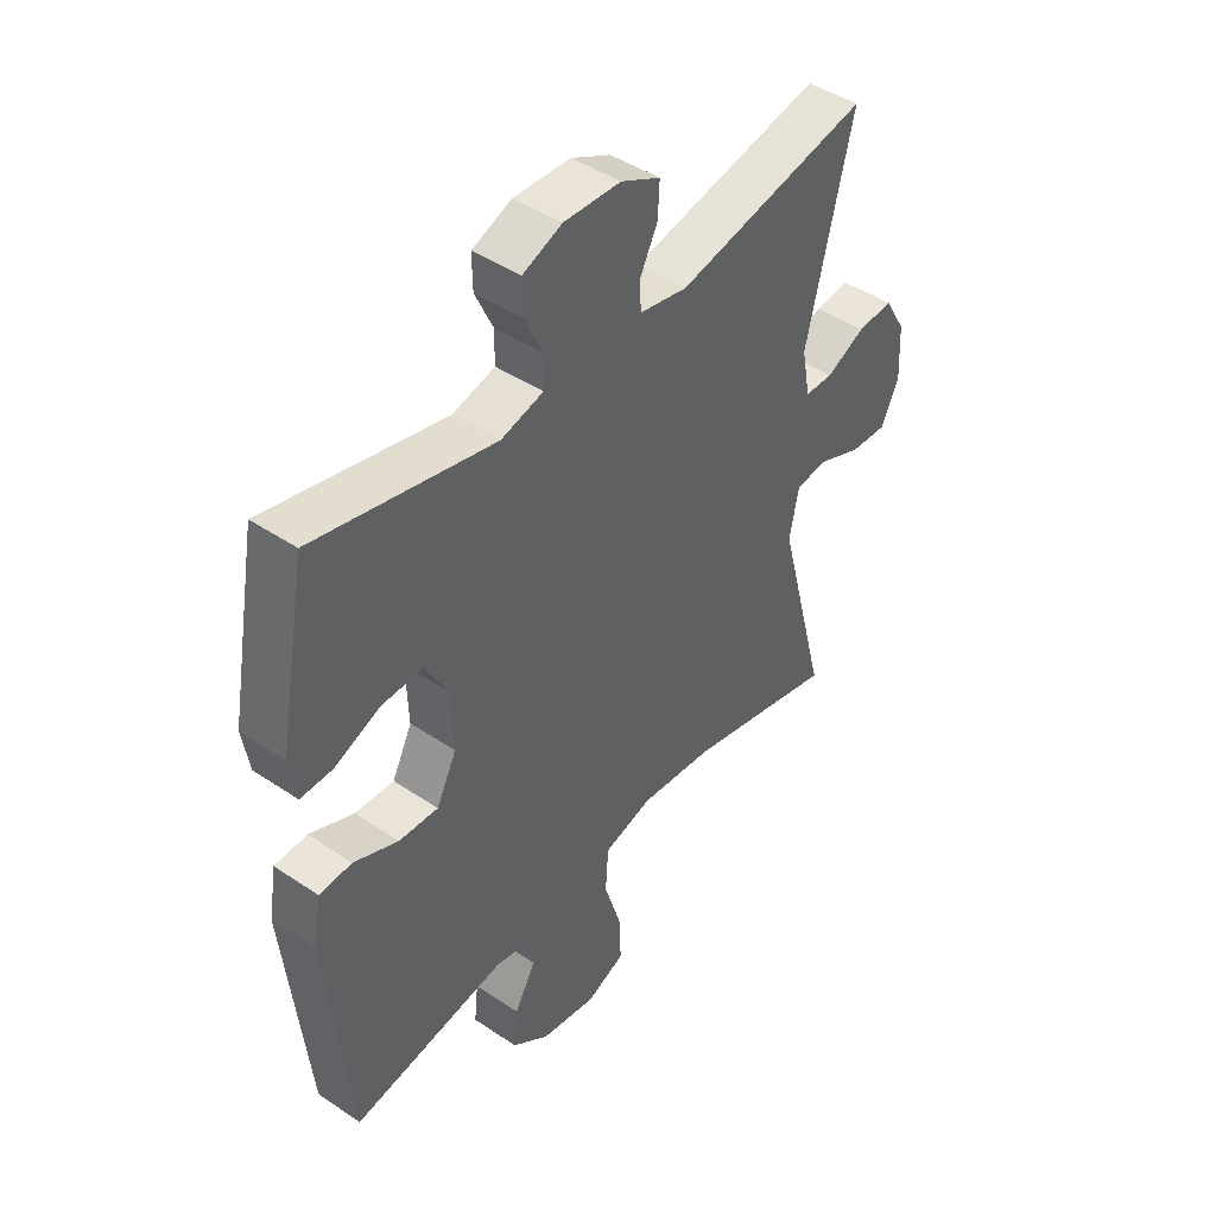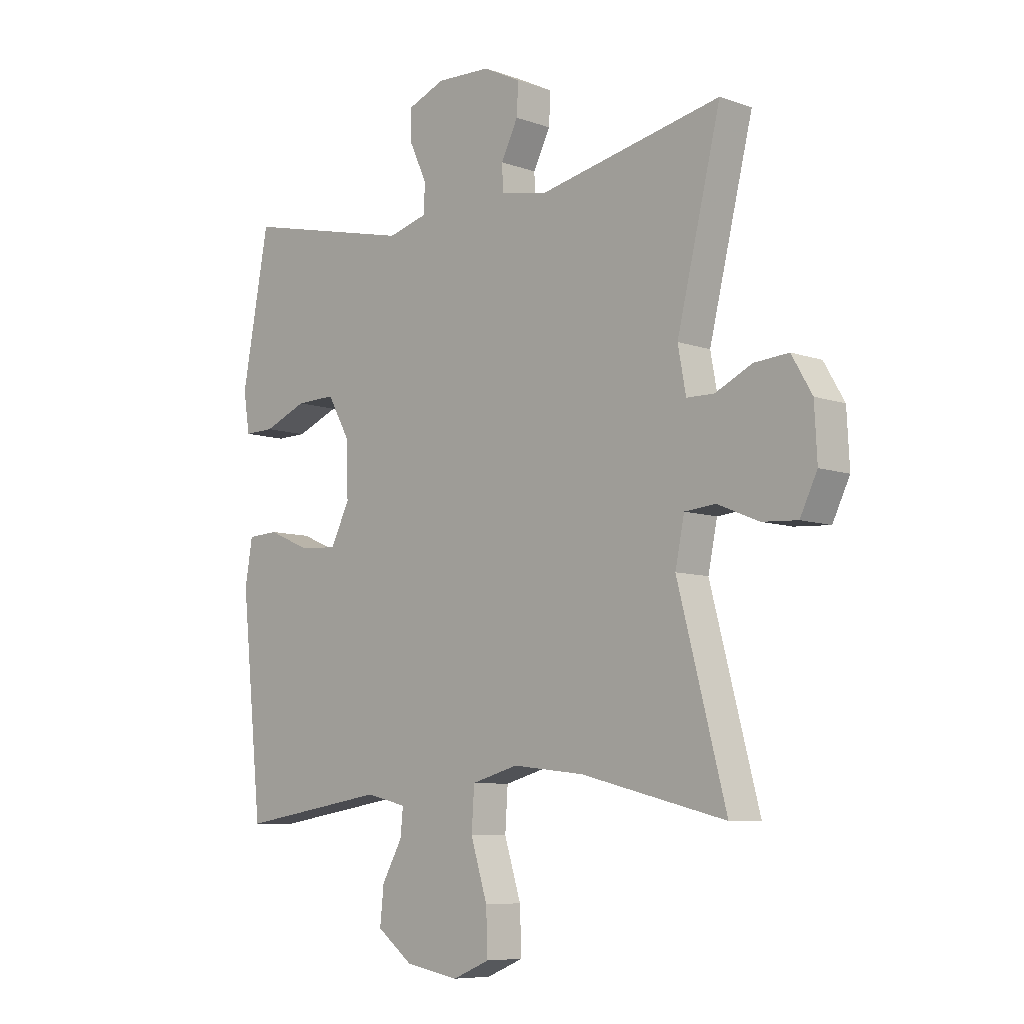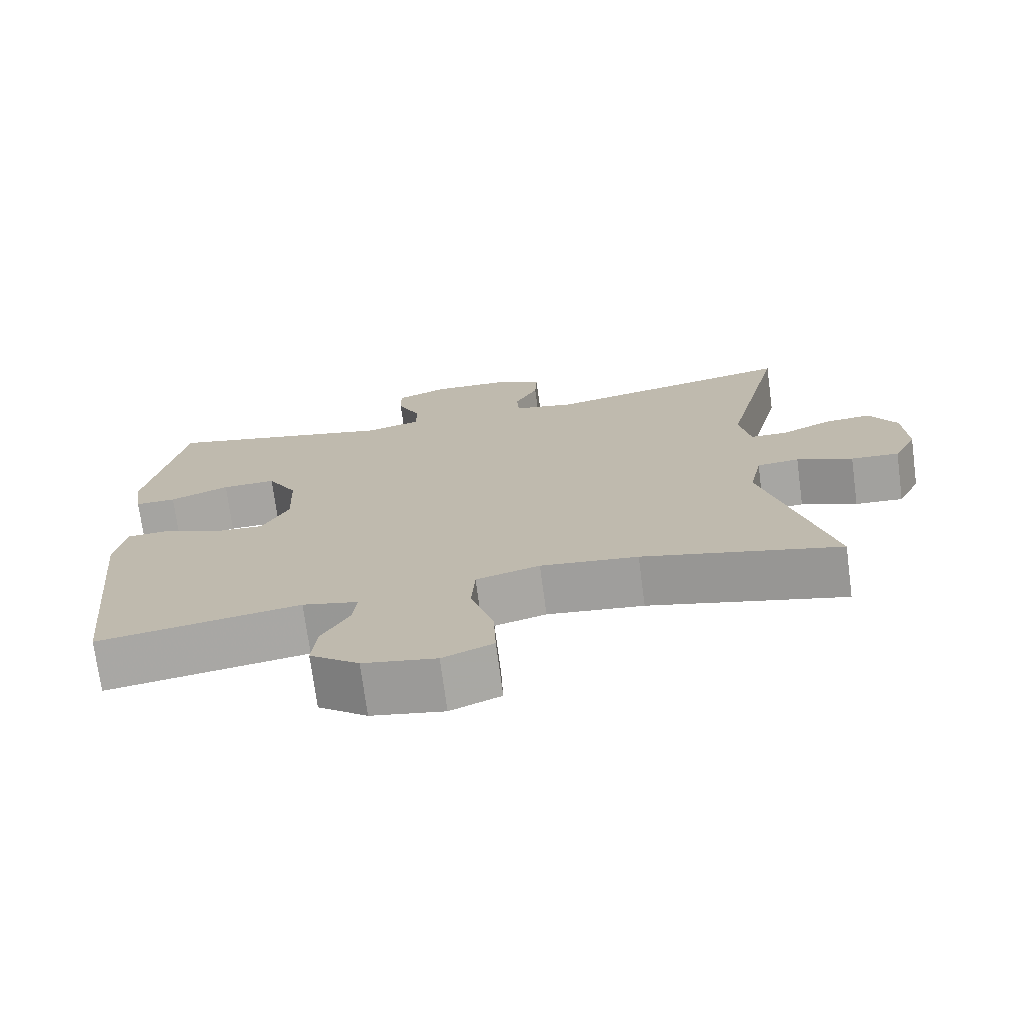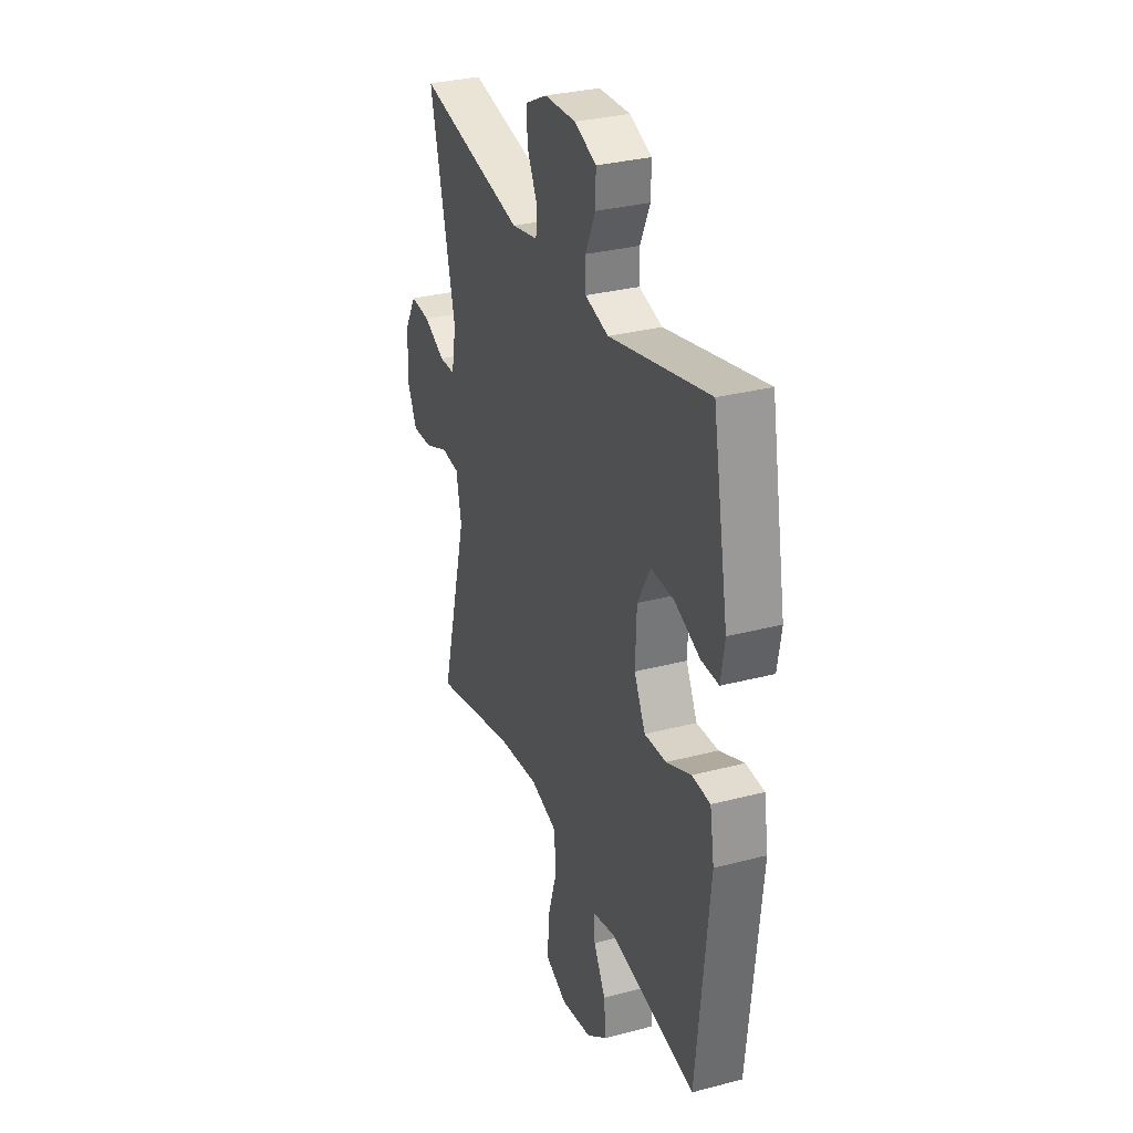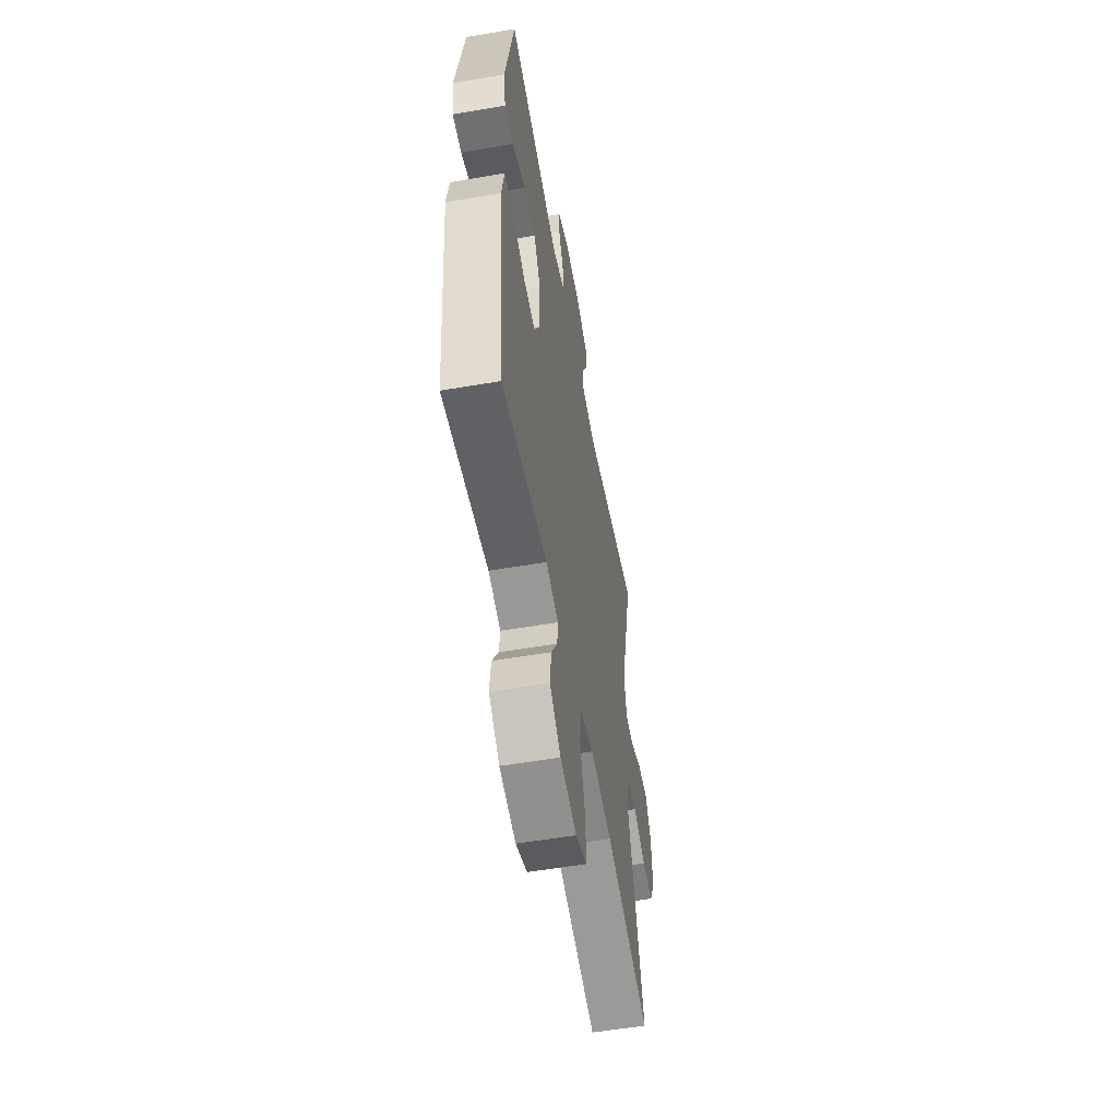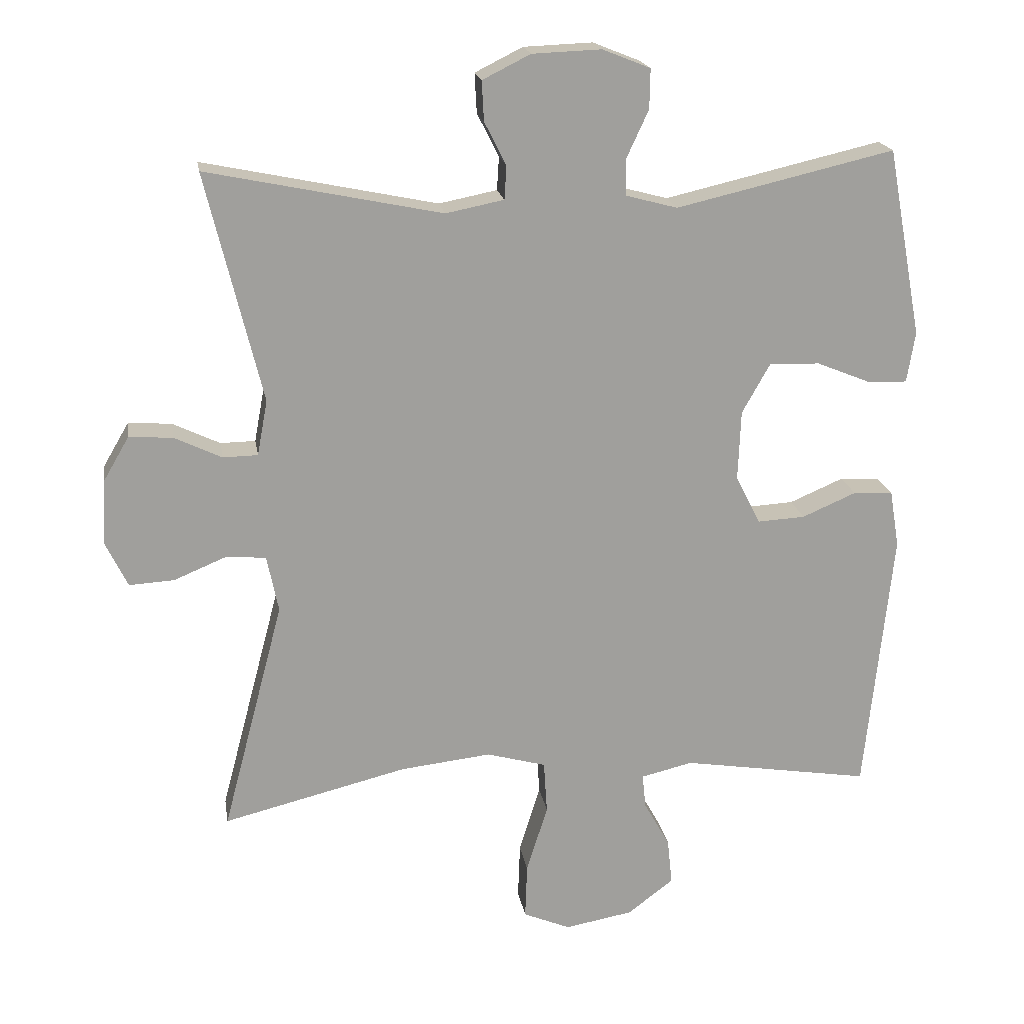
<metadata>
{"format":"obj","ext":"obj","renderer":"f3d","projection":"perspective","resolution":1024,"background":"white","views":[{"elev":44.6,"azim":-51.9,"up":"+Z"},{"elev":-7.8,"azim":45.2,"up":"+Z"},{"elev":-73.1,"azim":7.6,"up":"+Z"},{"elev":31.3,"azim":-110.4,"up":"+Z"},{"elev":-55.9,"azim":-79.8,"up":"+Z"},{"elev":19.1,"azim":170.9,"up":"+Z"}]}
</metadata>
<code>
v 0.5 0.07 0.5
v 0.418 0.07 0.164
v 0.433 0.07 0.083
v 0.484 0.07 0.082
v 0.553 0.07 0.115
v 0.617 0.07 0.12
v 0.655 0.07 0.055
v 0.66 0.07 -0.041
v 0.628 0.07 -0.107
v 0.562 0.07 -0.103
v 0.485 0.07 -0.071
v 0.427 0.07 -0.076
v 0.41 0.07 -0.159
v 0.5 0.07 -0.5
v 0.23 0.07 -0.433
v 0.097 0.07 -0.418
v 0.01 0.07 -0.442
v 0.005 0.07 -0.519
v 0.036 0.07 -0.619
v 0.039 0.07 -0.7
v -0.03 0.07 -0.729
v -0.13 0.07 -0.711
v -0.197 0.07 -0.66
v -0.19 0.07 -0.592
v -0.152 0.07 -0.524
v -0.147 0.07 -0.474
v -0.223 0.07 -0.456
v -0.5 0.07 -0.5
v -0.54 0.07 -0.11
v -0.526 0.07 -0.026
v -0.468 0.07 -0.023
v -0.389 0.07 -0.057
v -0.319 0.07 -0.061
v -0.283 0.07 0.01
v -0.287 0.07 0.113
v -0.328 0.07 0.186
v -0.402 0.07 0.184
v -0.483 0.07 0.151
v -0.539 0.07 0.15
v -0.551 0.07 0.224
v -0.5 0.07 0.5
v -0.181 0.07 0.426
v -0.106 0.07 0.446
v -0.105 0.07 0.5
v -0.137 0.07 0.569
v -0.138 0.07 0.627
v -0.068 0.07 0.655
v 0.033 0.07 0.651
v 0.103 0.07 0.616
v 0.1 0.07 0.558
v 0.068 0.07 0.495
v 0.071 0.07 0.446
v 0.156 0.07 0.429
v 0.5 0 0.5
v 0.418 0 0.164
v 0.433 0 0.083
v 0.484 0 0.082
v 0.553 0 0.115
v 0.617 0 0.12
v 0.655 0 0.055
v 0.66 0 -0.041
v 0.628 0 -0.107
v 0.562 0 -0.103
v 0.485 0 -0.071
v 0.427 0 -0.076
v 0.41 0 -0.159
v 0.5 0 -0.5
v 0.23 0 -0.433
v 0.097 0 -0.418
v 0.01 0 -0.442
v 0.005 0 -0.519
v 0.036 0 -0.619
v 0.039 0 -0.7
v -0.03 0 -0.729
v -0.13 0 -0.711
v -0.197 0 -0.66
v -0.19 0 -0.592
v -0.152 0 -0.524
v -0.147 0 -0.474
v -0.223 0 -0.456
v -0.5 0 -0.5
v -0.54 0 -0.11
v -0.526 0 -0.026
v -0.468 0 -0.023
v -0.389 0 -0.057
v -0.319 0 -0.061
v -0.283 0 0.01
v -0.287 0 0.113
v -0.328 0 0.186
v -0.402 0 0.184
v -0.483 0 0.151
v -0.539 0 0.15
v -0.551 0 0.224
v -0.5 0 0.5
v -0.181 0 0.426
v -0.106 0 0.446
v -0.105 0 0.5
v -0.137 0 0.569
v -0.138 0 0.627
v -0.068 0 0.655
v 0.033 0 0.651
v 0.103 0 0.616
v 0.1 0 0.558
v 0.068 0 0.495
v 0.071 0 0.446
v 0.156 0 0.429
f 48 49 50 51
f 48 51 52
f 47 48 52
f 44 45 46 47
f 43 44 47 52
f 42 43 52 53
f 40 41 42
f 37 38 39 40
f 36 37 40 42
f 35 36 42 53
f 29 30 31 32
f 27 28 29 32
f 26 27 32 33
f 22 23 24 25
f 22 25 26
f 21 22 26
f 18 19 20 21
f 17 18 21 26
f 16 17 26 33
f 13 14 15
f 12 13 15 16
f 8 9 10 11
f 8 11 12
f 7 8 12
f 4 5 6 7
f 3 4 7 12
f 2 3 12 16
f 34 35 53 1
f 16 33 34
f 1 2 16 34
f 104 103 102 101
f 105 104 101
f 105 101 100
f 100 99 98 97
f 105 100 97 96
f 106 105 96 95
f 95 94 93
f 93 92 91 90
f 95 93 90 89
f 106 95 89 88
f 85 84 83 82
f 85 82 81 80
f 86 85 80 79
f 78 77 76 75
f 79 78 75
f 79 75 74
f 74 73 72 71
f 79 74 71 70
f 86 79 70 69
f 68 67 66
f 69 68 66 65
f 64 63 62 61
f 65 64 61
f 65 61 60
f 60 59 58 57
f 65 60 57 56
f 69 65 56 55
f 54 106 88 87
f 87 86 69
f 87 69 55 54
f 1 54 55 2
f 2 55 56 3
f 3 56 57 4
f 4 57 58 5
f 5 58 59 6
f 6 59 60 7
f 7 60 61 8
f 8 61 62 9
f 9 62 63 10
f 10 63 64 11
f 11 64 65 12
f 12 65 66 13
f 13 66 67 14
f 14 67 68 15
f 15 68 69 16
f 16 69 70 17
f 17 70 71 18
f 18 71 72 19
f 19 72 73 20
f 20 73 74 21
f 21 74 75 22
f 22 75 76 23
f 23 76 77 24
f 24 77 78 25
f 25 78 79 26
f 26 79 80 27
f 27 80 81 28
f 28 81 82 29
f 29 82 83 30
f 30 83 84 31
f 31 84 85 32
f 32 85 86 33
f 33 86 87 34
f 34 87 88 35
f 35 88 89 36
f 36 89 90 37
f 37 90 91 38
f 38 91 92 39
f 39 92 93 40
f 40 93 94 41
f 41 94 95 42
f 42 95 96 43
f 43 96 97 44
f 44 97 98 45
f 45 98 99 46
f 46 99 100 47
f 47 100 101 48
f 48 101 102 49
f 49 102 103 50
f 50 103 104 51
f 51 104 105 52
f 52 105 106 53
f 53 106 54 1

</code>
